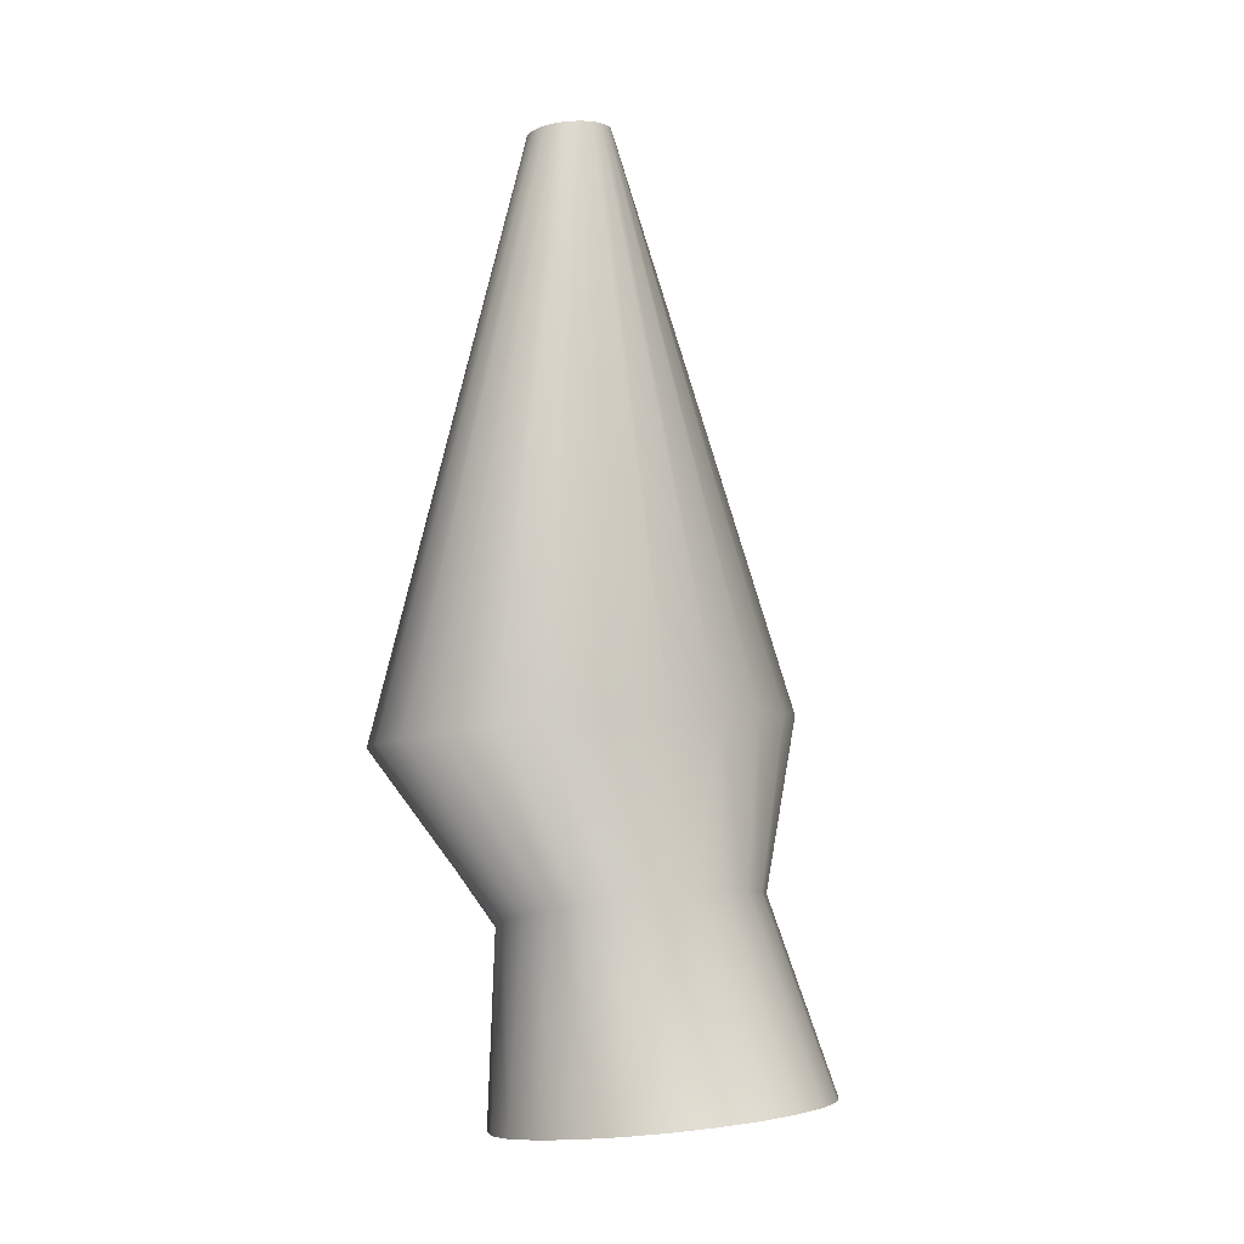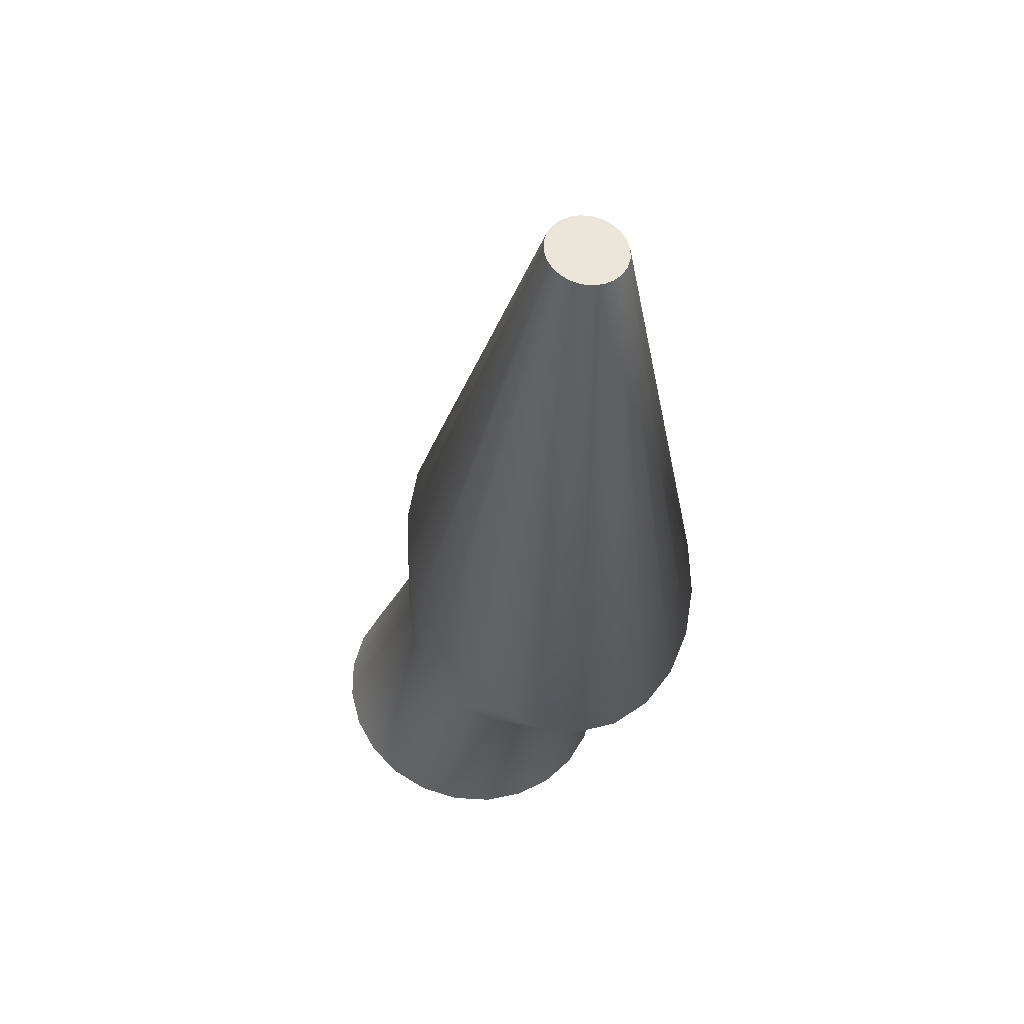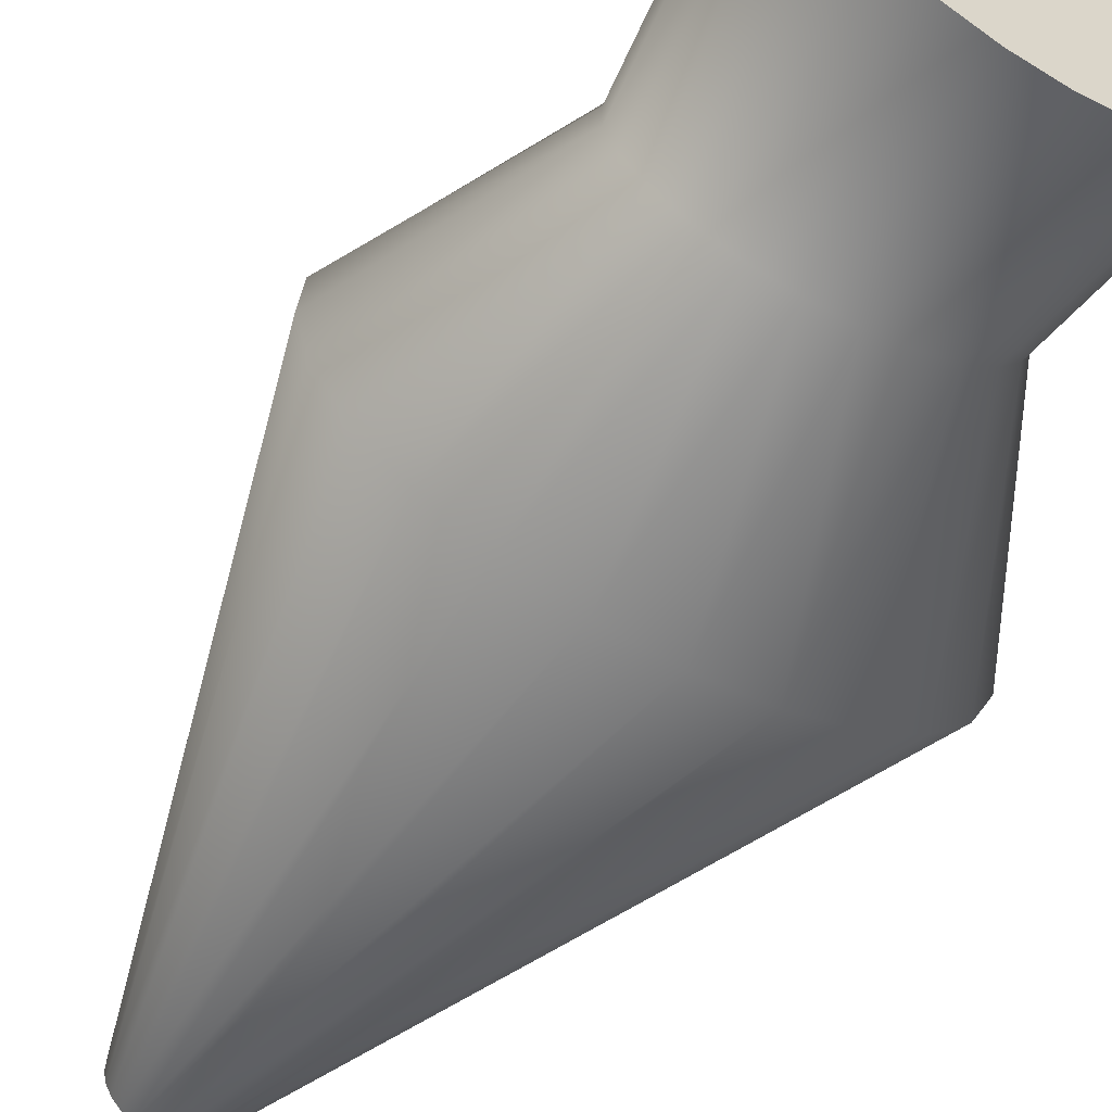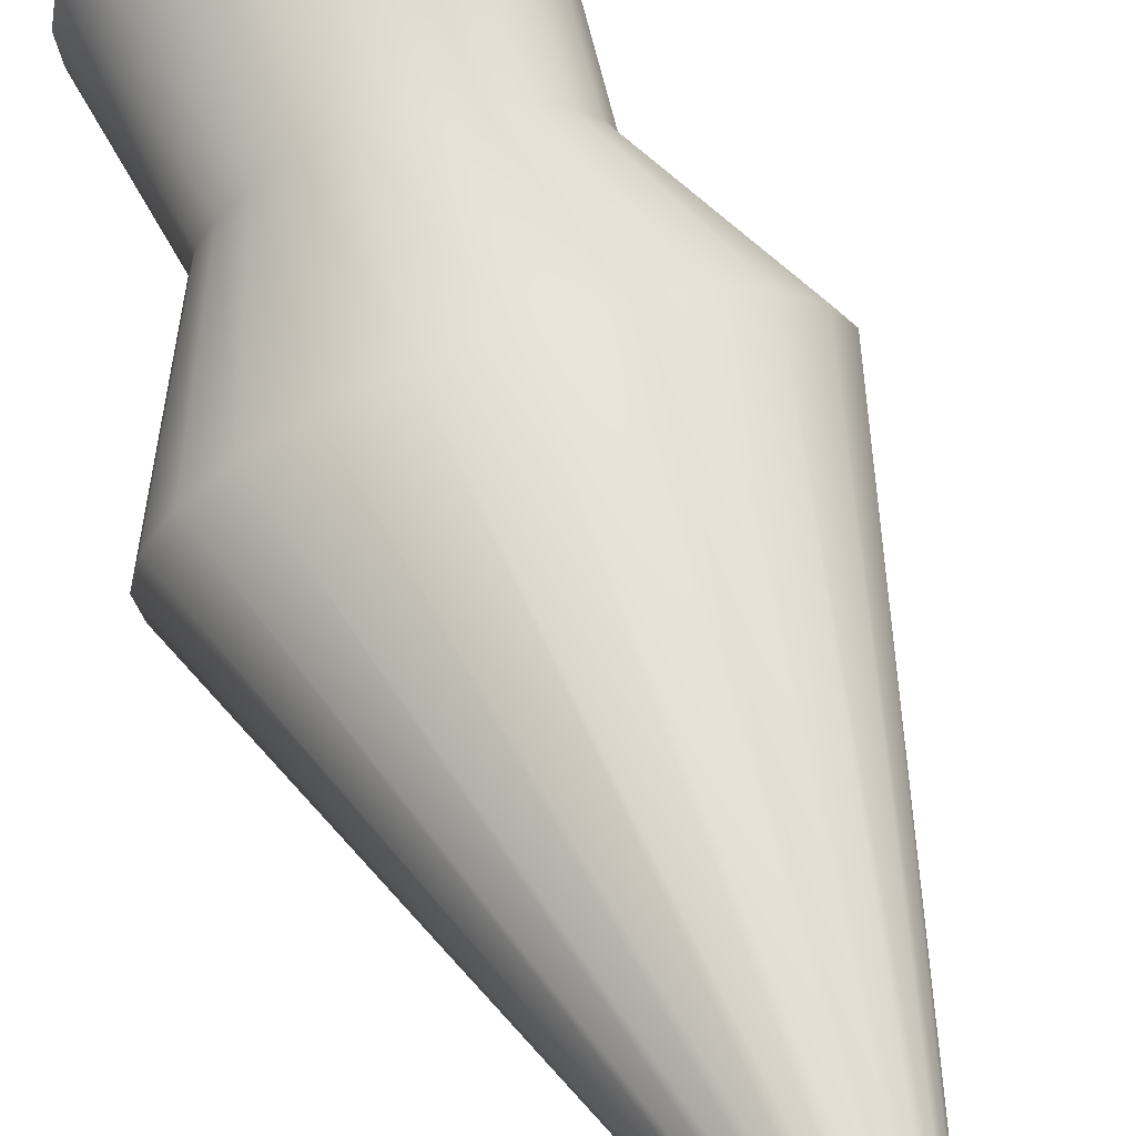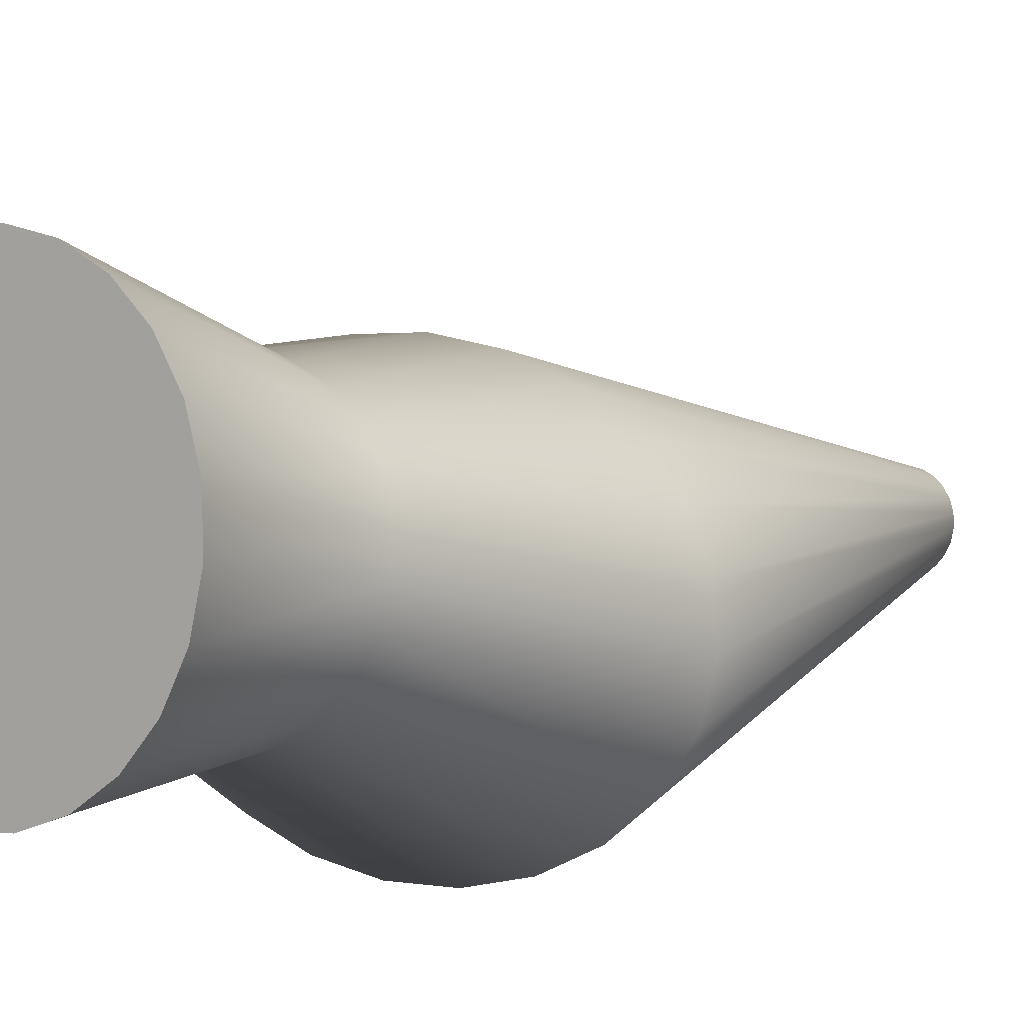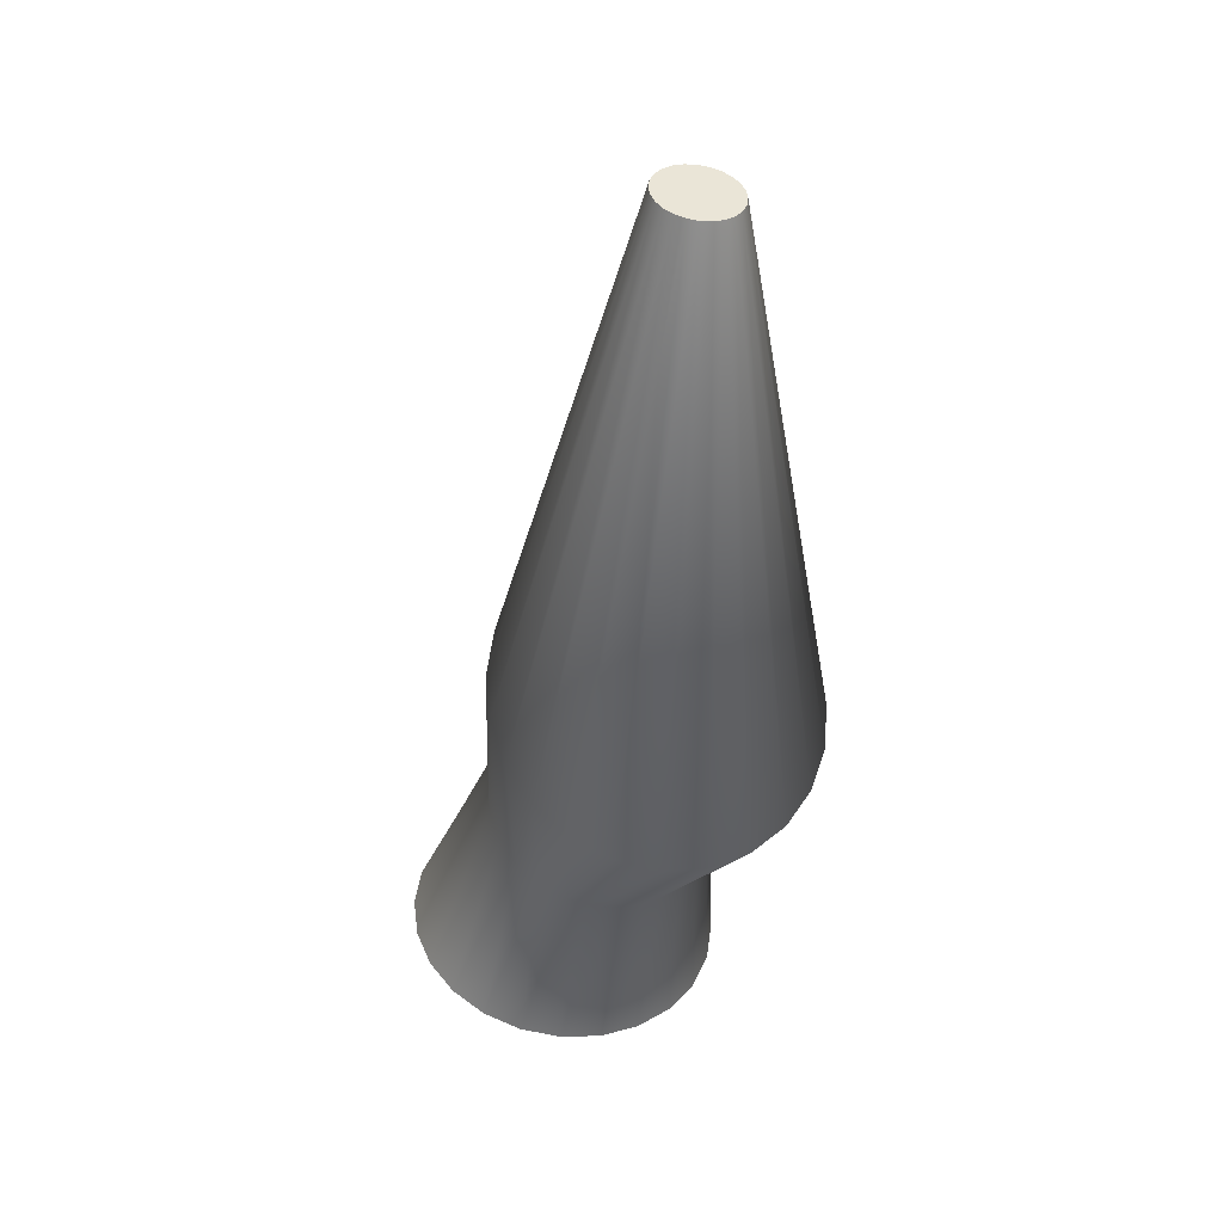
<metadata>
{"format":"obj","ext":"obj","renderer":"f3d","projection":"perspective","resolution":1024,"background":"white","views":[{"elev":-0.9,"azim":-46.1,"up":"+Y"},{"elev":59.7,"azim":82.9,"up":"+Y"},{"elev":-48.7,"azim":-32.5,"up":"+Z"},{"elev":55.8,"azim":158.6,"up":"+Z"},{"elev":9.8,"azim":38.5,"up":"+Z"},{"elev":43.3,"azim":90.1,"up":"+Y"}]}
</metadata>
<code>
v  6.171 227.4 -20.98
v  3.168 227.3 -21.37
v  -10.77 70.78 20.11
v  6.171 70.99 21.72
v  0.3695 227.2 -22.52
v  -26.56 70.15 15.4
v  -2.034 226.9 -24.35
v  -40.11 69.15 7.919
v  -3.877 226.6 -26.73
v  -50.51 67.85 -1.837
v  -5.037 226.2 -29.5
v  -57.05 66.34 -13.2
v  -5.432 225.8 -32.48
v  -59.28 64.71 -25.39
v  -5.037 225.4 -35.46
v  -57.05 63.09 -37.58
v  -3.877 225.1 -38.23
v  -50.51 61.57 -48.94
v  -2.034 224.8 -40.61
v  -40.11 60.27 -58.7
v  0.3695 224.5 -42.44
v  -26.56 59.28 -66.19
v  3.168 224.4 -43.59
v  -10.77 58.65 -70.89
v  6.171 224.3 -43.98
v  6.171 58.44 -72.5
v  9.174 224.4 -43.59
v  23.11 58.65 -70.89
v  11.97 224.5 -42.44
v  38.9 59.28 -66.19
v  14.38 224.8 -40.61
v  52.45 60.27 -58.7
v  16.22 225.1 -38.23
v  62.85 61.57 -48.94
v  17.38 225.4 -35.46
v  69.39 63.09 -37.58
v  17.77 225.8 -32.48
v  71.62 64.71 -25.39
v  17.38 226.2 -29.5
v  69.39 66.34 -13.2
v  16.22 226.6 -26.73
v  62.85 67.85 -1.837
v  14.38 226.9 -24.35
v  52.45 69.15 7.919
v  11.97 227.2 -22.52
v  38.9 70.15 15.4
v  9.174 227.3 -21.37
v  23.11 70.78 20.11
v  -3.963 26.18 21.95
v  6.121 26 23.14
v  -13.37 25.84 18.63
v  -21.43 25.02 13.42
v  -27.57 23.76 6.668
v  -31.37 22.16 -1.165
v  -32.59 20.33 -9.54
v  -31.14 18.38 -17.89
v  -27.17 16.46 -25.63
v  -20.97 14.7 -32.25
v  -12.97 13.21 -37.3
v  -3.734 12.1 -40.43
v  6.121 11.44 -41.43
v  15.94 11.28 -40.24
v  25.09 11.63 -36.93
v  32.96 12.46 -31.74
v  39.04 13.71 -25.01
v  42.92 15.3 -17.2
v  44.32 17.12 -8.845
v  43.14 19.06 -0.5038
v  39.43 20.97 7.252
v  33.41 22.73 13.89
v  25.48 24.22 18.96
v  16.17 25.34 22.12
v  -5.624 -27.19 45.65
v  -16.62 -27.79 41.13
v  -26.05 -28.74 33.96
v  -33.3 -29.99 24.6
v  -37.85 -31.44 13.7
v  -39.4 -33 2.013
v  -37.85 -34.56 -9.679
v  -33.3 -36.01 -20.57
v  -26.05 -37.26 -29.93
v  -16.62 -38.21 -37.11
v  -5.624 -38.81 -41.62
v  6.171 -39.02 -43.16
v  17.97 -38.81 -41.62
v  28.96 -38.21 -37.11
v  38.4 -37.26 -29.93
v  45.64 -36.01 -20.57
v  50.19 -34.56 -9.679
v  51.74 -33 2.013
v  50.19 -31.44 13.7
v  45.64 -29.99 24.6
v  38.4 -28.74 33.96
v  28.96 -27.79 41.13
v  17.97 -27.19 45.65
v  6.171 -26.98 47.19
g V04
f 1 2 3
f 3 4 1
f 2 5 6
f 6 3 2
f 5 7 8
f 8 6 5
f 7 9 10
f 10 8 7
f 9 11 12
f 12 10 9
f 11 13 14
f 14 12 11
f 13 15 16
f 16 14 13
f 15 17 18
f 18 16 15
f 17 19 20
f 20 18 17
f 19 21 22
f 22 20 19
f 21 23 24
f 24 22 21
f 23 25 26
f 26 24 23
f 25 27 28
f 28 26 25
f 27 29 30
f 30 28 27
f 29 31 32
f 32 30 29
f 31 33 34
f 34 32 31
f 33 35 36
f 36 34 33
f 35 37 38
f 38 36 35
f 37 39 40
f 40 38 37
f 39 41 42
f 42 40 39
f 41 43 44
f 44 42 41
f 43 45 46
f 46 44 43
f 45 47 48
f 48 46 45
f 47 1 4
f 4 48 47
f 4 3 49
f 49 50 4
f 3 6 51
f 51 49 3
f 6 8 52
f 52 51 6
f 8 10 53
f 53 52 8
f 10 12 54
f 54 53 10
f 12 14 55
f 55 54 12
f 16 56 55
f 55 14 16
f 18 57 56
f 56 16 18
f 20 58 57
f 57 18 20
f 22 59 58
f 58 20 22
f 24 60 59
f 59 22 24
f 26 61 60
f 60 24 26
f 28 62 61
f 61 26 28
f 28 30 63
f 63 62 28
f 30 32 64
f 64 63 30
f 32 34 65
f 65 64 32
f 34 36 66
f 66 65 34
f 38 67 66
f 66 36 38
f 40 68 67
f 67 38 40
f 42 69 68
f 68 40 42
f 44 70 69
f 69 42 44
f 46 71 70
f 70 44 46
f 48 72 71
f 71 46 48
f 4 50 72
f 72 48 4
f 45 43 41
f 41 39 37
f 37 35 33
f 41 37 33
f 33 31 29
f 29 27 25
f 33 29 25
f 25 23 21
f 21 19 17
f 25 21 17
f 33 25 17
f 17 15 13
f 13 11 9
f 17 13 9
f 9 7 5
f 5 2 1
f 9 5 1
f 17 9 1
f 33 17 1
f 41 33 1
f 45 41 1
f 47 45 1
f 73 74 75
f 75 76 77
f 77 78 79
f 75 77 79
f 79 80 81
f 81 82 83
f 79 81 83
f 83 84 85
f 85 86 87
f 83 85 87
f 79 83 87
f 87 88 89
f 89 90 91
f 87 89 91
f 91 92 93
f 93 94 95
f 91 93 95
f 87 91 95
f 79 87 95
f 75 79 95
f 73 75 95
f 96 73 95
f 73 96 50
f 50 49 73
f 74 73 49
f 49 51 74
f 75 74 51
f 51 52 75
f 76 75 52
f 52 53 76
f 77 76 53
f 53 54 77
f 78 77 54
f 54 55 78
f 79 78 55
f 55 56 79
f 57 80 79
f 79 56 57
f 58 81 80
f 80 57 58
f 59 82 81
f 81 58 59
f 60 83 82
f 82 59 60
f 61 84 83
f 83 60 61
f 85 84 61
f 61 62 85
f 86 85 62
f 62 63 86
f 87 86 63
f 63 64 87
f 88 87 64
f 64 65 88
f 89 88 65
f 65 66 89
f 67 90 89
f 89 66 67
f 68 91 90
f 90 67 68
f 69 92 91
f 91 68 69
f 70 93 92
f 92 69 70
f 71 94 93
f 93 70 71
f 72 95 94
f 94 71 72
f 96 95 72
f 72 50 96

</code>
